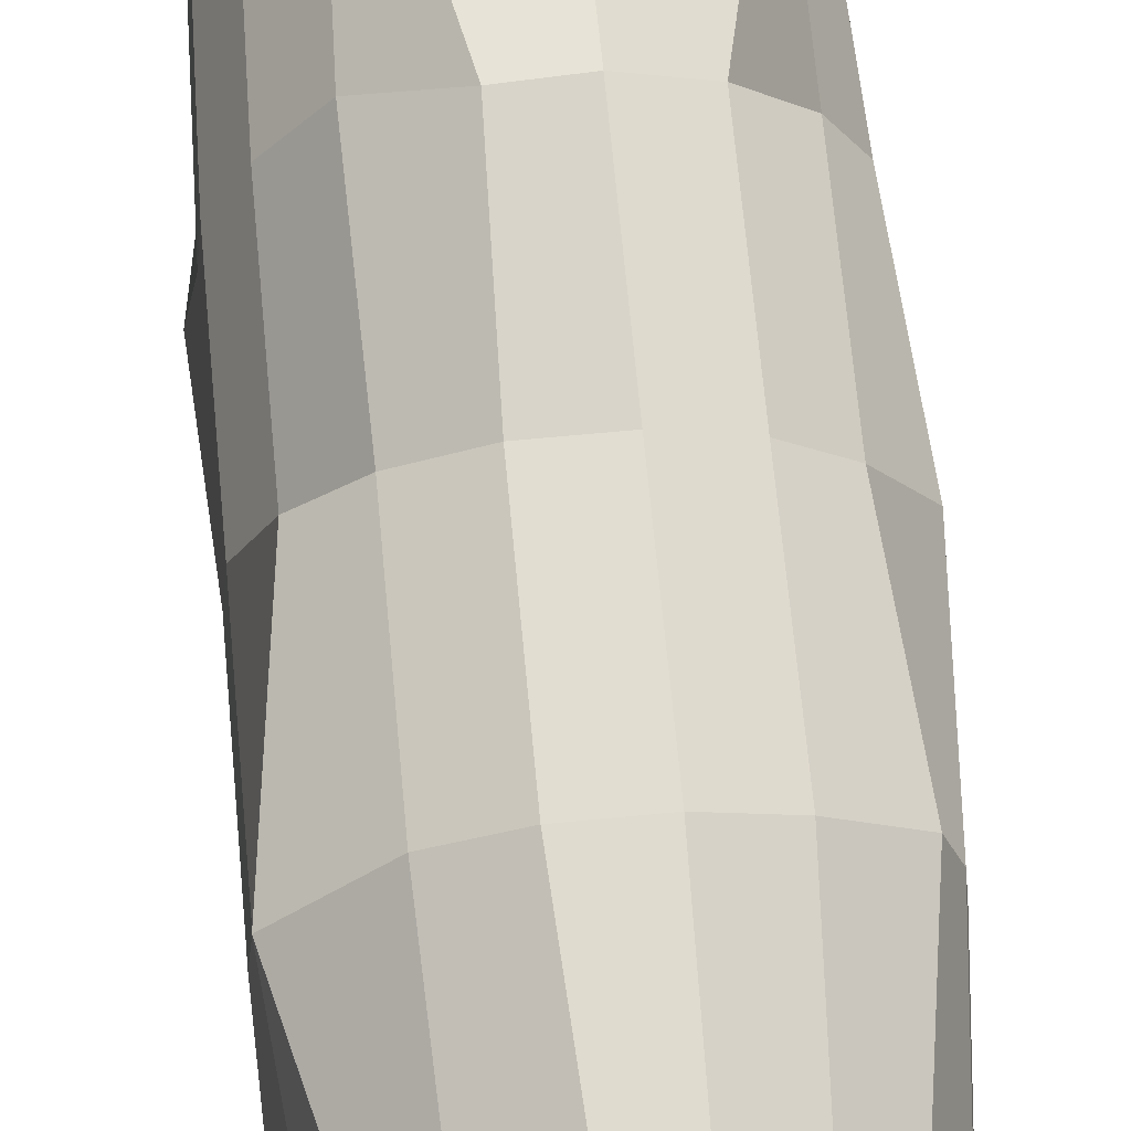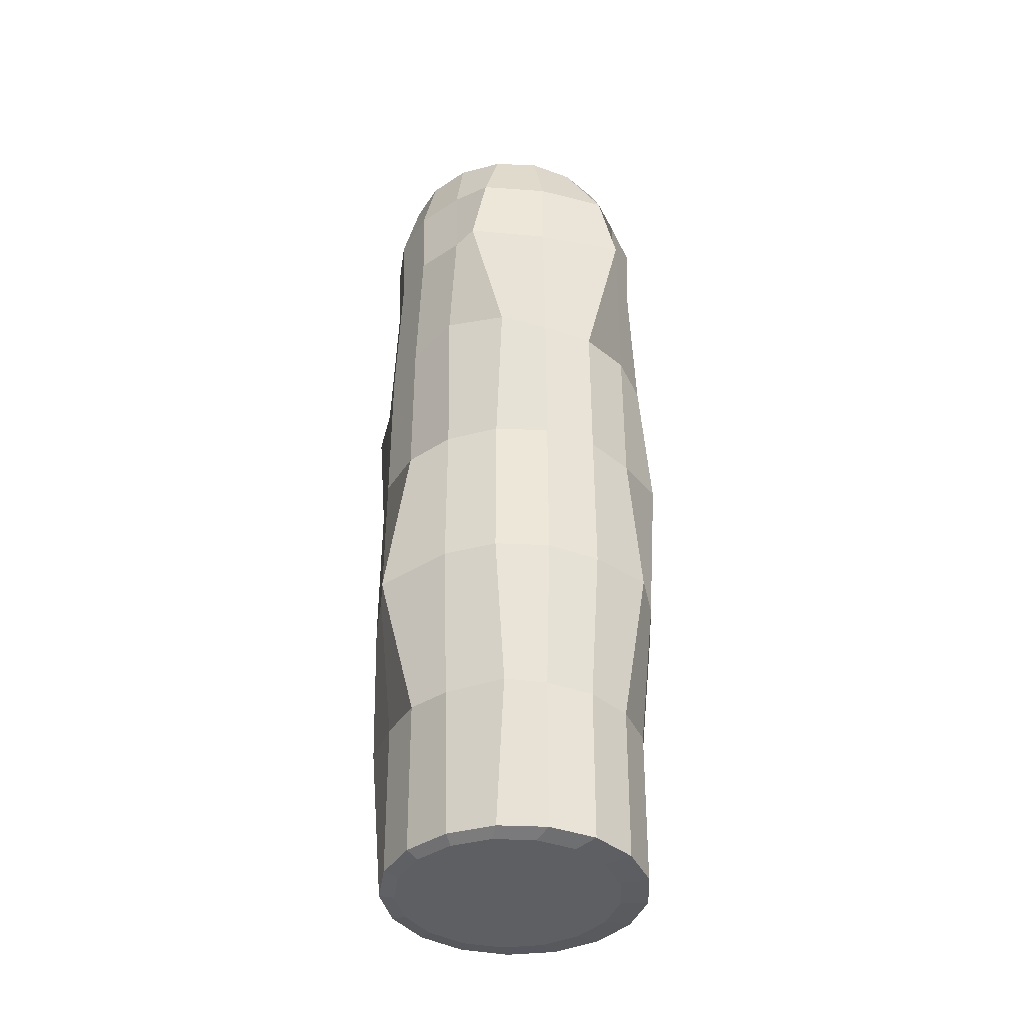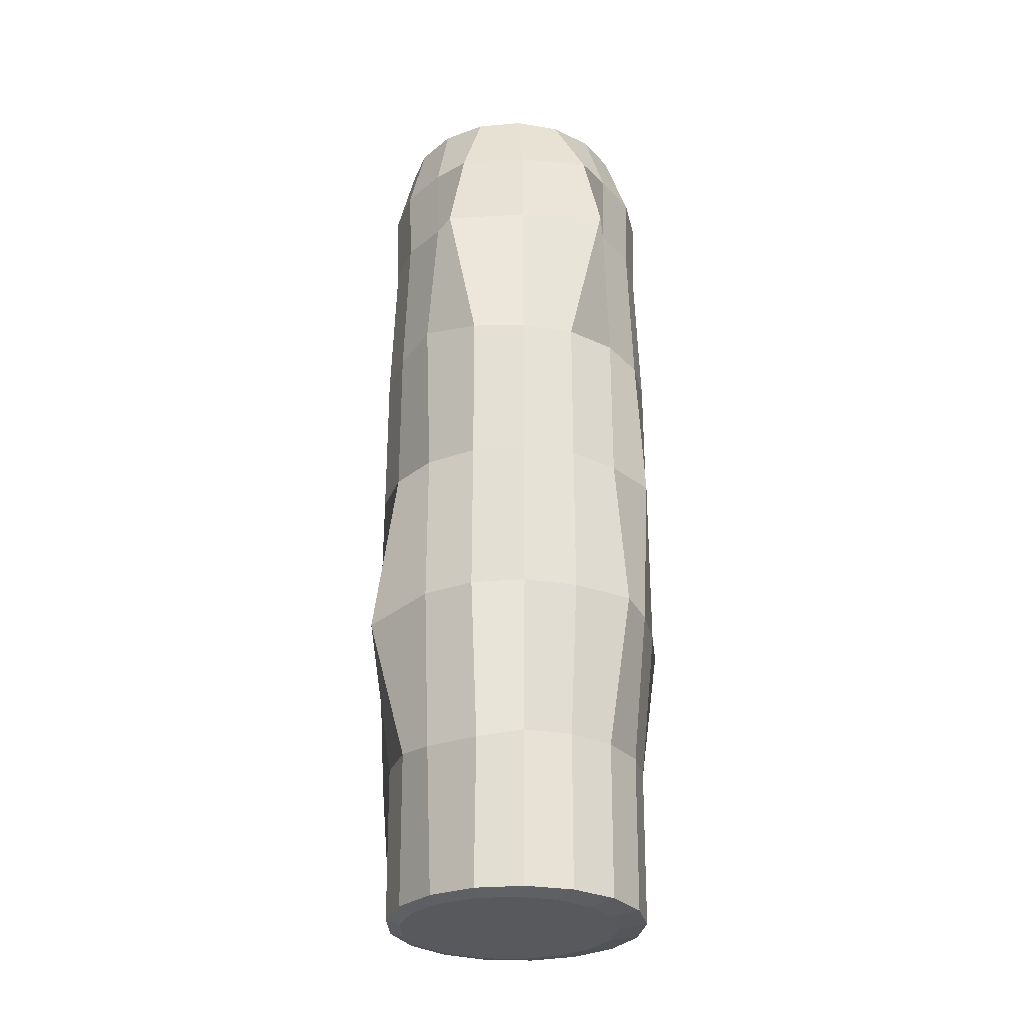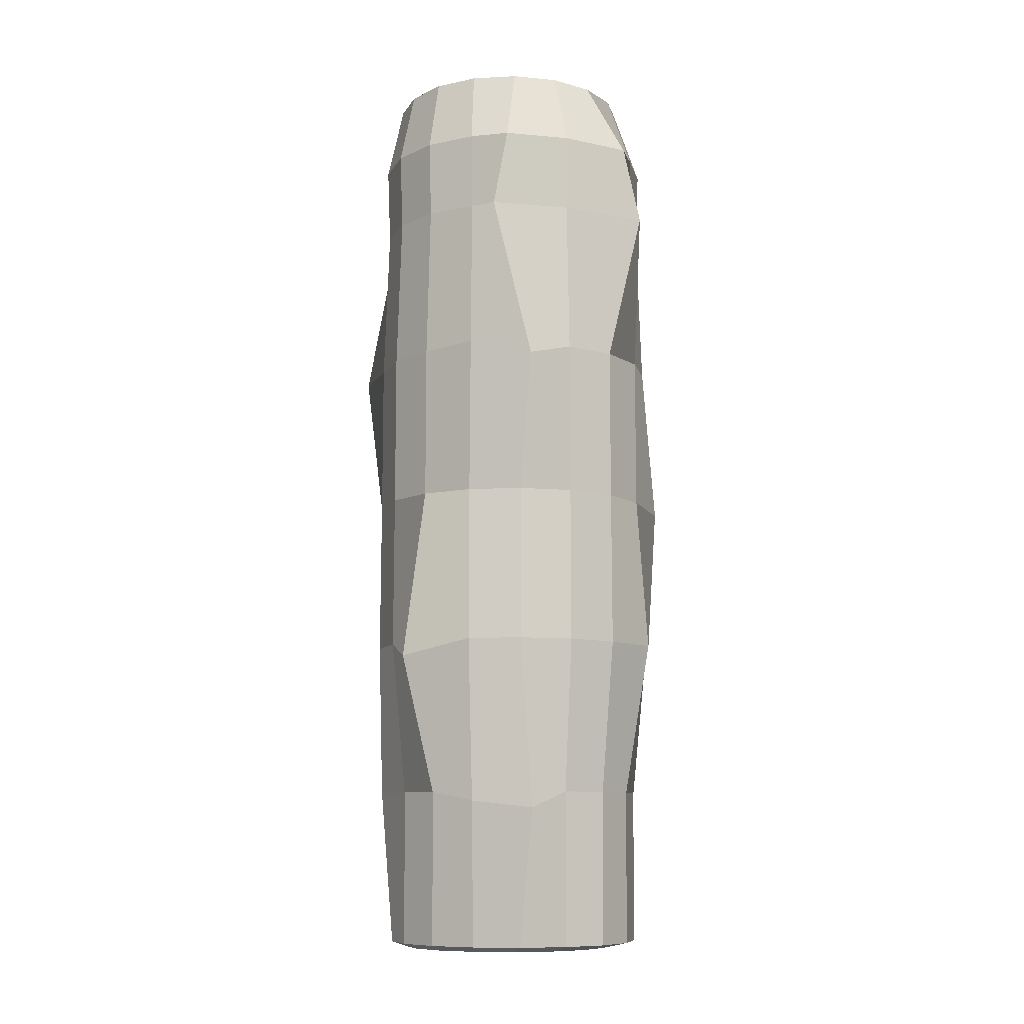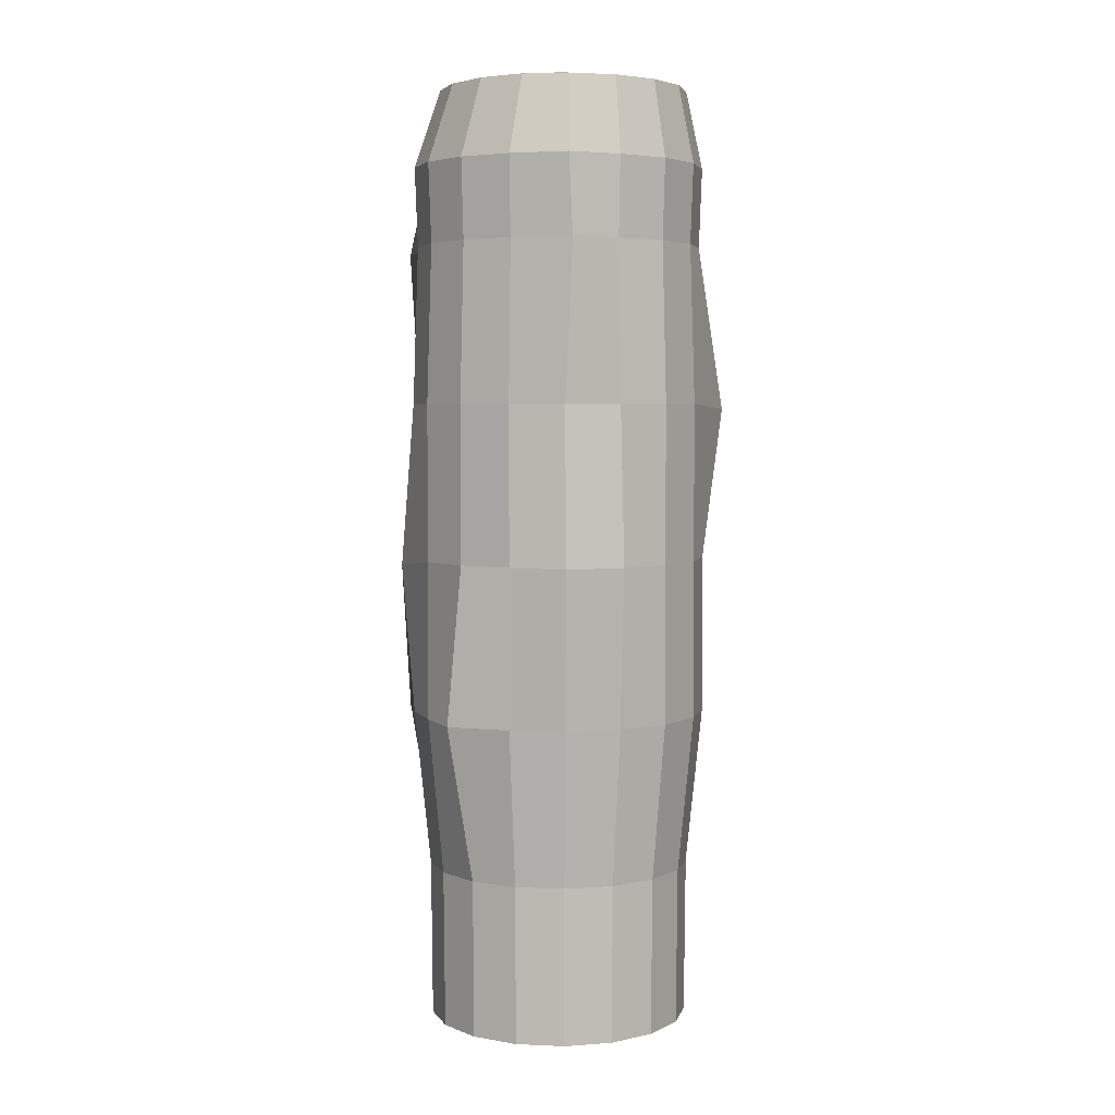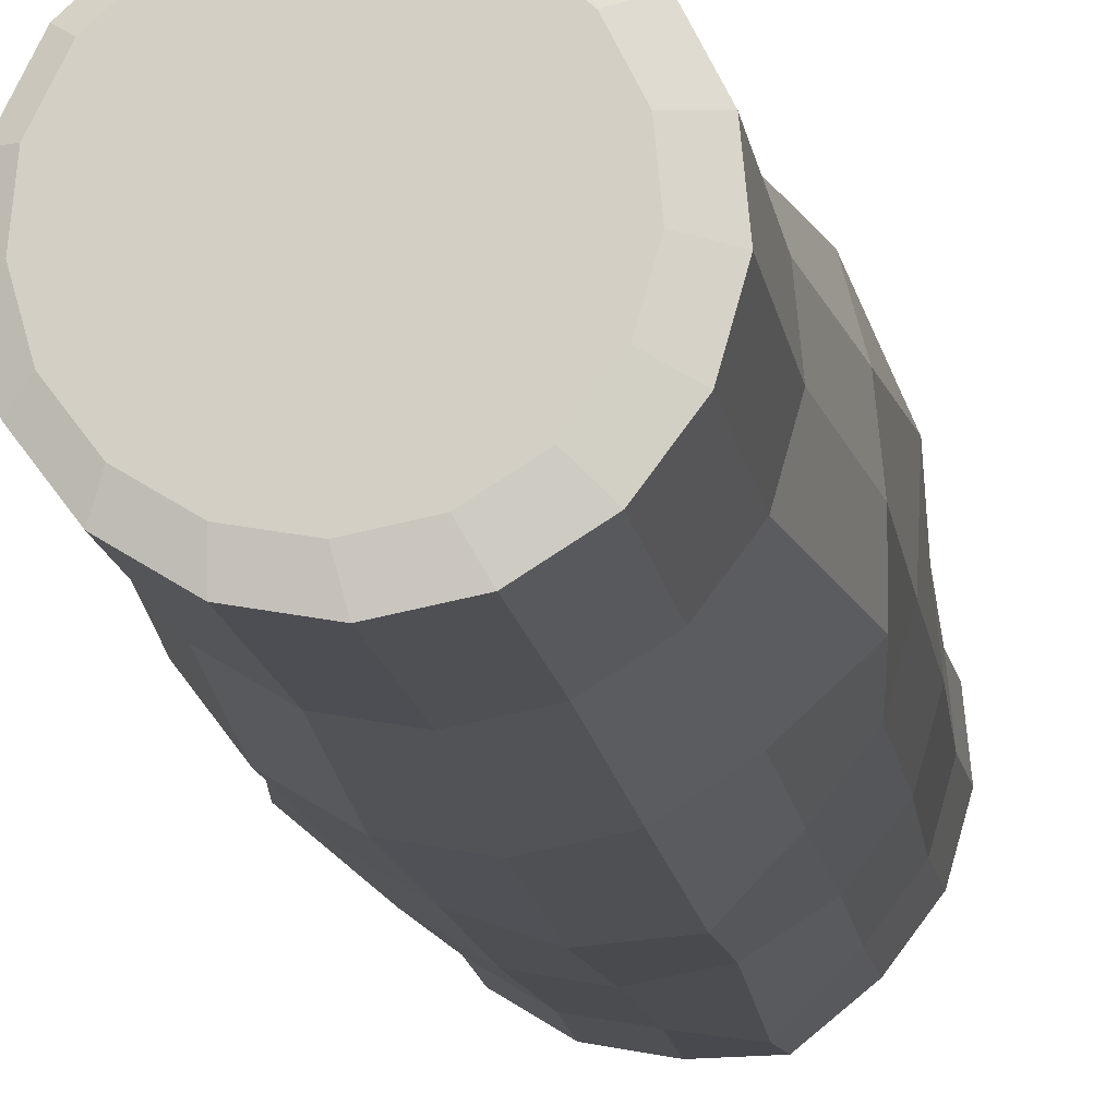
<metadata>
{"format":"obj","ext":"obj","renderer":"f3d","projection":"perspective","resolution":1024,"background":"white","views":[{"elev":69.0,"azim":174.6,"up":"+Y"},{"elev":-39.7,"azim":176.9,"up":"+Z"},{"elev":-29.1,"azim":-172.7,"up":"+Z"},{"elev":-9.9,"azim":166.3,"up":"+Z"},{"elev":4.4,"azim":-23.8,"up":"+Z"},{"elev":-14.3,"azim":-171.5,"up":"+Y"}]}
</metadata>
<code>
v  -0.0209 -1.04 2.656
v  0.0061 -0.9181 3.173
v  -0.296 -0.8617 3.173
v  -0.375 -1.033 2.656
v  -0.5573 -0.6999 3.173
v  -0.6813 -0.7844 2.656
v  -0.7425 -0.4546 3.173
v  -0.8983 -0.4969 2.656
v  -0.8266 -0.159 3.173
v  -0.9969 -0.1504 2.656
v  -0.7982 0.147 3.173
v  -0.9637 0.2083 2.656
v  -0.6613 0.4221 3.173
v  -0.8031 0.5307 2.656
v  -0.4341 0.6292 3.173
v  -0.6686 0.7905 2.647
v  -0.1476 0.7402 3.173
v  -0.201 0.9035 2.656
v  0.1598 0.7402 3.173
v  0.2628 0.9291 2.645
v  0.4463 0.6292 3.173
v  0.4951 0.7734 2.656
v  0.6735 0.4221 3.173
v  0.7613 0.5307 2.656
v  0.8105 0.147 3.173
v  0.9219 0.2083 2.656
v  0.8388 -0.159 3.173
v  0.9551 -0.1504 2.656
v  0.7547 -0.4546 3.173
v  0.8566 -0.4969 2.656
v  0.5695 -0.6999 3.173
v  0.6395 -0.7844 2.656
v  0.3082 -0.8617 3.173
v  0.3332 -0.974 2.656
v  0.5803 -0.7195 -2.108
v  0.3015 -0.8921 -2.108
v  0.2982 -0.8837 -3.167
v  0.5742 -0.7128 -3.167
v  0.6528 -0.799 -1.05
v  0.3403 -0.9925 -1.05
v  0.6504 -0.7963 0.011
v  0.339 -0.9891 0.011
v  0.6504 -0.7963 1.066
v  0.339 -0.9891 1.066
v  0.6261 -0.7698 2.127
v  0.3261 -0.9556 2.127
v  -0.0209 -0.9524 -2.108
v  -0.0209 -0.9434 -3.167
v  -0.0209 -1.06 -1.05
v  -0.0209 -1.115 0.011
v  -0.0209 -1.056 1.066
v  -0.0209 -1.02 2.127
v  0.7779 -0.4578 -2.108
v  0.7699 -0.4537 -3.167
v  0.8743 -0.5057 -1.05
v  0.871 -0.5041 0.011
v  1.037 -0.4674 1.029
v  0.8388 -0.4881 2.127
v  0.8587 -0.1415 -3.167
v  0.9466 -0.1423 -2.108
v  0.9748 -0.1523 -1.05
v  0.9712 -0.1519 0.011
v  0.9712 -0.1519 1.066
v  0.9354 -0.1486 2.127
v  0.8374 0.1842 -2.108
v  0.8287 0.1818 -3.167
v  0.9409 0.2137 -1.05
v  0.9375 0.2127 0.011
v  0.9375 0.2127 1.066
v  0.9029 0.2028 2.127
v  0.6912 0.4778 -2.108
v  0.684 0.4724 -3.167
v  0.9293 0.5613 -1.16
v  0.7742 0.5405 0.011
v  0.7742 0.5405 1.066
v  0.7455 0.5188 2.127
v  0.4709 0.7639 -2.172
v  0.4441 0.6911 -3.167
v  0.5055 0.7902 -1.05
v  0.5036 0.7872 0.011
v  0.5225 0.9001 1.066
v  0.4847 0.7566 2.127
v  0.1414 0.8083 -3.167
v  0.1044 1.013 -2.221
v  0.1629 0.923 -1.05
v  0.1622 0.9194 0.011
v  0.1348 1.115 0.9544
v  0.3628 0.9353 2.104
v  -0.1832 0.8083 -3.167
v  -0.1849 0.8172 -2.108
v  -0.2046 0.923 -1.05
v  -0.204 0.9194 0.011
v  -0.204 0.9194 1.066
v  -0.1974 0.8841 2.127
v  -0.4907 0.6987 -2.108
v  -0.4859 0.6911 -3.167
v  -0.5473 0.7902 -1.05
v  -0.5454 0.7872 0.011
v  -0.5454 0.7872 1.066
v  -0.7899 0.7907 2.109
v  -0.733 0.4778 -2.108
v  -0.7258 0.4724 -3.167
v  -0.8942 0.5426 -1.05
v  -0.816 0.5405 0.011
v  -0.816 0.5405 1.066
v  -0.7873 0.5188 2.127
v  -0.8792 0.1842 -2.108
v  -0.8705 0.1818 -3.167
v  -0.9827 0.2137 -1.05
v  -1.037 0.3051 -0.0408
v  -0.9792 0.2127 1.066
v  -0.9447 0.2028 2.127
v  -0.9095 -0.1423 -2.108
v  -0.9005 -0.1415 -3.167
v  -1.017 -0.1523 -1.05
v  -1.013 -0.1519 0.011
v  -1.013 -0.1519 1.066
v  -0.9772 -0.1486 2.127
v  -0.8197 -0.4578 -2.108
v  -0.8116 -0.4537 -3.167
v  -1.014 -0.5057 -1.05
v  -0.9128 -0.5041 0.011
v  -0.9128 -0.5041 1.066
v  -0.8806 -0.4881 2.127
v  -0.6221 -0.7195 -2.108
v  -0.616 -0.7128 -3.167
v  -0.6946 -0.799 -1.05
v  -0.6922 -0.7963 0.011
v  -0.6922 -0.7963 1.066
v  -0.6679 -0.7698 2.127
v  -0.3433 -0.8921 -2.108
v  -0.34 -0.8837 -3.167
v  -0.3821 -0.9925 -1.05
v  -0.4185 -1.083 0.011
v  -0.3808 -0.9891 1.066
v  -0.3678 -1.073 2.127
v  0.1572 -0.8899 3.173
v  -0.6766 0.1256 3.202
v  -0.5654 0.3488 3.202
v  0.6143 0.4212 -3.202
v  0.4136 0.6041 -3.202
v  -0.0241 -0.7383 3.202
v  0.2209 -0.6925 3.202
v  0.4328 -0.5613 3.202
v  0.5831 -0.3623 3.202
v  0.6513 -0.1226 3.202
v  0.6283 0.1256 3.202
v  0.5172 0.3488 3.202
v  0.333 0.5167 3.202
v  0.1005 0.6068 3.202
v  -0.1488 0.6068 3.202
v  -0.3812 0.5167 3.202
v  -0.6996 -0.1226 3.202
v  -0.6313 -0.3623 3.202
v  -0.4811 -0.5613 3.202
v  -0.2692 -0.6925 3.202
v  -0.2423 -0.7131 -3.202
v  -0.4732 -0.5702 -3.202
v  -0.6368 -0.3535 -3.202
v  -0.7111 -0.0923 -3.202
v  -0.6861 0.1781 -3.202
v  -0.565 0.4212 -3.202
v  -0.3643 0.6041 -3.202
v  -0.1111 0.7022 -3.202
v  0.1604 0.7022 -3.202
v  0.7353 0.1781 -3.202
v  0.7604 -0.0923 -3.202
v  0.6861 -0.3535 -3.202
v  0.5224 -0.5702 -3.202
v  0.2915 -0.7131 -3.202
v  0.0246 -0.763 -3.202
o Wood_001_Cylinder_006
g Wood_001_Cylinder_006
f 1 2 3
f 3 4 1
f 4 3 5
f 5 6 4
f 6 5 7
f 7 8 6
f 8 7 9
f 9 10 8
f 10 9 11
f 11 12 10
f 12 11 13
f 13 14 12
f 13 15 16
f 16 14 13
f 15 17 18
f 18 16 15
f 18 17 19
f 19 20 18
f 19 21 22
f 22 20 19
f 21 23 24
f 24 22 21
f 23 25 26
f 26 24 23
f 25 27 28
f 28 26 25
f 27 29 30
f 30 28 27
f 29 31 32
f 32 30 29
f 32 31 33
f 33 34 32
f 35 36 37
f 37 38 35
f 39 40 36
f 36 35 39
f 41 42 40
f 40 39 41
f 43 44 42
f 42 41 43
f 45 46 44
f 44 43 45
f 36 47 48
f 48 37 36
f 40 49 47
f 47 36 40
f 42 50 49
f 49 40 42
f 44 51 50
f 50 42 44
f 46 52 51
f 51 44 46
f 53 35 38
f 38 54 53
f 55 39 35
f 35 53 55
f 56 41 39
f 39 55 56
f 56 57 43
f 43 41 56
f 58 45 43
f 43 57 58
f 59 60 53
f 53 54 59
f 61 55 53
f 53 60 61
f 62 56 55
f 55 61 62
f 62 63 57
f 57 56 62
f 63 64 58
f 58 57 63
f 65 60 59
f 59 66 65
f 67 61 60
f 60 65 67
f 68 62 61
f 61 67 68
f 69 63 62
f 62 68 69
f 70 64 63
f 63 69 70
f 71 65 66
f 66 72 71
f 73 67 65
f 65 71 73
f 74 68 67
f 67 73 74
f 75 69 68
f 68 74 75
f 76 70 69
f 69 75 76
f 77 71 72
f 72 78 77
f 79 73 71
f 71 77 79
f 79 80 74
f 74 73 79
f 80 81 75
f 75 74 80
f 82 76 75
f 75 81 82
f 83 84 77
f 77 78 83
f 85 79 77
f 77 84 85
f 86 80 79
f 79 85 86
f 87 81 80
f 80 86 87
f 88 82 81
f 81 87 88
f 89 90 84
f 84 83 89
f 90 91 85
f 85 84 90
f 92 86 85
f 85 91 92
f 92 93 87
f 87 86 92
f 93 94 88
f 88 87 93
f 95 90 89
f 89 96 95
f 97 91 90
f 90 95 97
f 98 92 91
f 91 97 98
f 99 93 92
f 92 98 99
f 99 100 94
f 94 93 99
f 101 95 96
f 96 102 101
f 101 103 97
f 97 95 101
f 104 98 97
f 97 103 104
f 105 99 98
f 98 104 105
f 105 106 100
f 100 99 105
f 107 101 102
f 102 108 107
f 109 103 101
f 101 107 109
f 110 104 103
f 103 109 110
f 111 105 104
f 104 110 111
f 112 106 105
f 105 111 112
f 113 107 108
f 108 114 113
f 115 109 107
f 107 113 115
f 115 116 110
f 110 109 115
f 116 117 111
f 111 110 116
f 118 112 111
f 111 117 118
f 119 113 114
f 114 120 119
f 121 115 113
f 113 119 121
f 122 116 115
f 115 121 122
f 123 117 116
f 116 122 123
f 124 118 117
f 117 123 124
f 125 119 120
f 120 126 125
f 127 121 119
f 119 125 127
f 127 128 122
f 122 121 127
f 129 123 122
f 122 128 129
f 130 124 123
f 123 129 130
f 131 125 126
f 126 132 131
f 133 127 125
f 125 131 133
f 133 134 128
f 128 127 133
f 135 129 128
f 128 134 135
f 135 136 130
f 130 129 135
f 47 131 132
f 132 48 47
f 49 133 131
f 131 47 49
f 50 134 133
f 133 49 50
f 50 51 135
f 135 134 50
f 52 136 135
f 135 51 52
f 32 34 46
f 46 45 32
f 34 1 52
f 52 46 34
f 30 32 45
f 45 58 30
f 28 30 58
f 58 64 28
f 26 28 64
f 64 70 26
f 24 26 70
f 70 76 24
f 22 24 76
f 76 82 22
f 20 22 82
f 82 88 20
f 94 18 20
f 20 88 94
f 16 18 94
f 94 100 16
f 106 14 16
f 16 100 106
f 12 14 106
f 106 112 12
f 10 12 112
f 112 118 10
f 8 10 118
f 118 124 8
f 6 8 124
f 124 130 6
f 4 6 130
f 130 136 4
f 1 4 136
f 136 52 1
f 1 34 137
f 13 11 138
f 138 139 13
f 2 1 137
f 72 140 141
f 141 78 72
f 142 143 144
f 144 145 146
f 142 144 146
f 146 147 148
f 148 149 150
f 146 148 150
f 150 151 152
f 152 139 138
f 150 152 138
f 146 150 138
f 142 146 138
f 138 153 154
f 142 138 154
f 142 154 155
f 156 142 155
f 21 149 148
f 148 23 21
f 33 31 144
f 144 143 33
f 9 7 154
f 154 153 9
f 17 151 150
f 150 19 17
f 27 146 145
f 145 29 27
f 5 3 156
f 156 155 5
f 13 139 152
f 152 15 13
f 23 148 147
f 147 25 23
f 137 33 143
f 2 137 143
f 2 143 142
f 11 9 153
f 153 138 11
f 19 150 149
f 149 21 19
f 29 145 144
f 144 31 29
f 7 5 155
f 155 154 7
f 15 152 151
f 151 17 15
f 3 2 142
f 142 156 3
f 25 147 146
f 146 27 25
f 157 158 159
f 159 160 161
f 157 159 161
f 161 162 163
f 163 164 165
f 161 163 165
f 165 141 140
f 140 166 167
f 165 140 167
f 161 165 167
f 157 161 167
f 167 168 169
f 157 167 169
f 157 169 170
f 171 157 170
f 38 37 170
f 170 169 38
f 114 160 159
f 159 120 114
f 83 165 164
f 164 89 83
f 59 54 168
f 168 167 59
f 132 126 158
f 158 157 132
f 96 163 162
f 162 102 96
f 72 66 166
f 166 140 72
f 37 48 171
f 171 170 37
f 108 161 160
f 160 114 108
f 78 141 165
f 165 83 78
f 54 38 169
f 169 168 54
f 120 159 158
f 158 126 120
f 89 164 163
f 163 96 89
f 48 132 157
f 157 171 48
f 66 59 167
f 167 166 66
f 102 162 161
f 161 108 102
f 137 34 33

</code>
